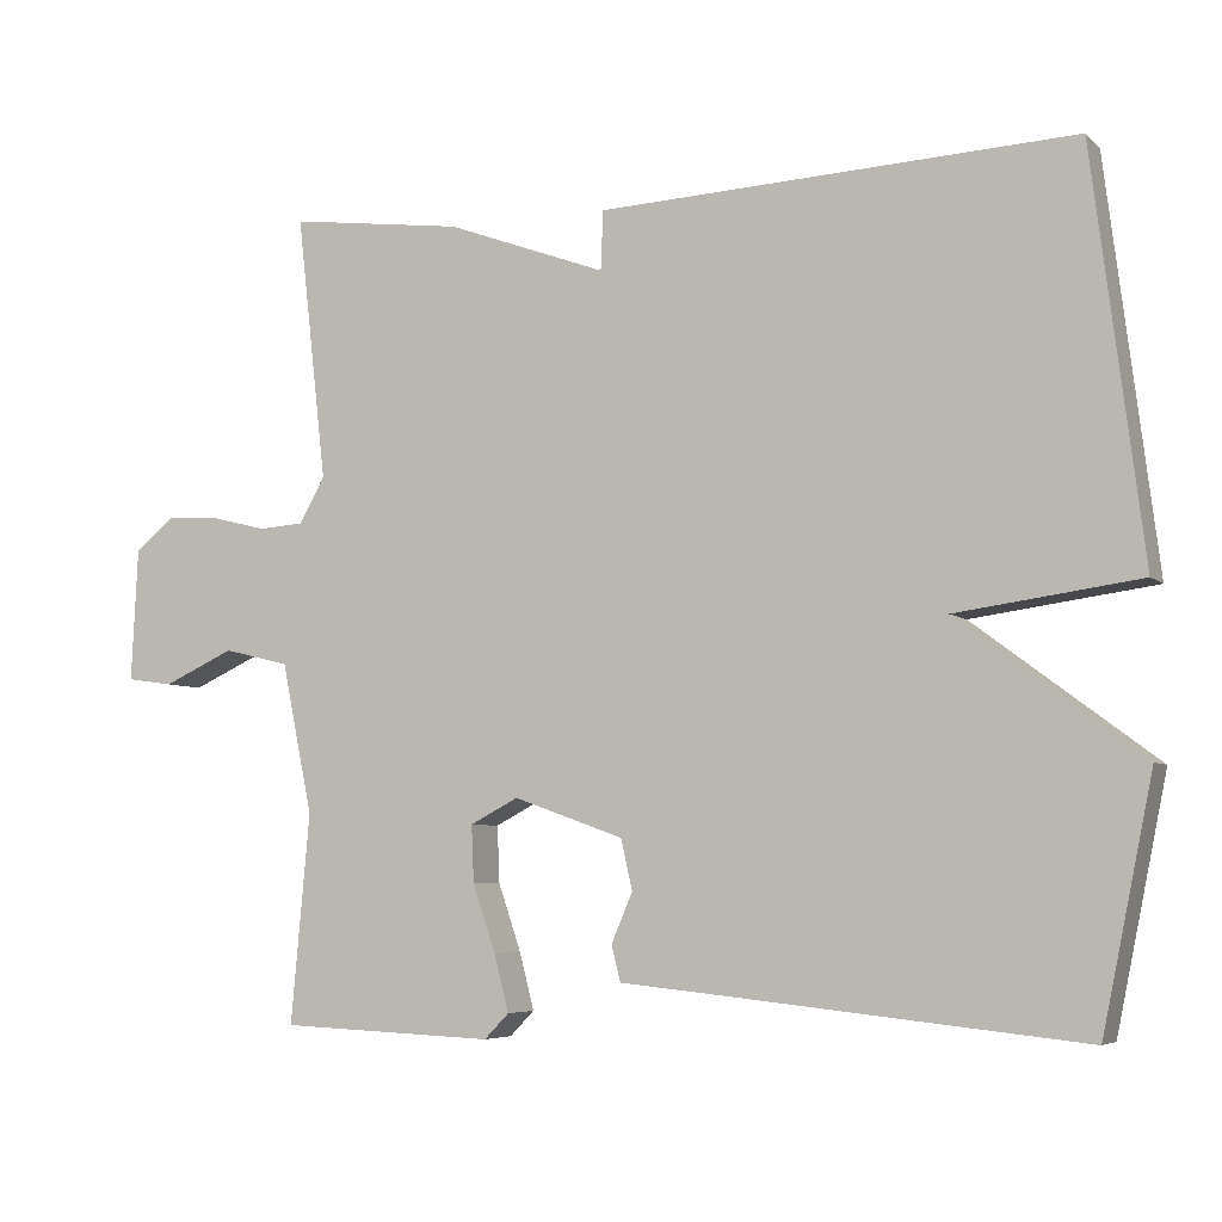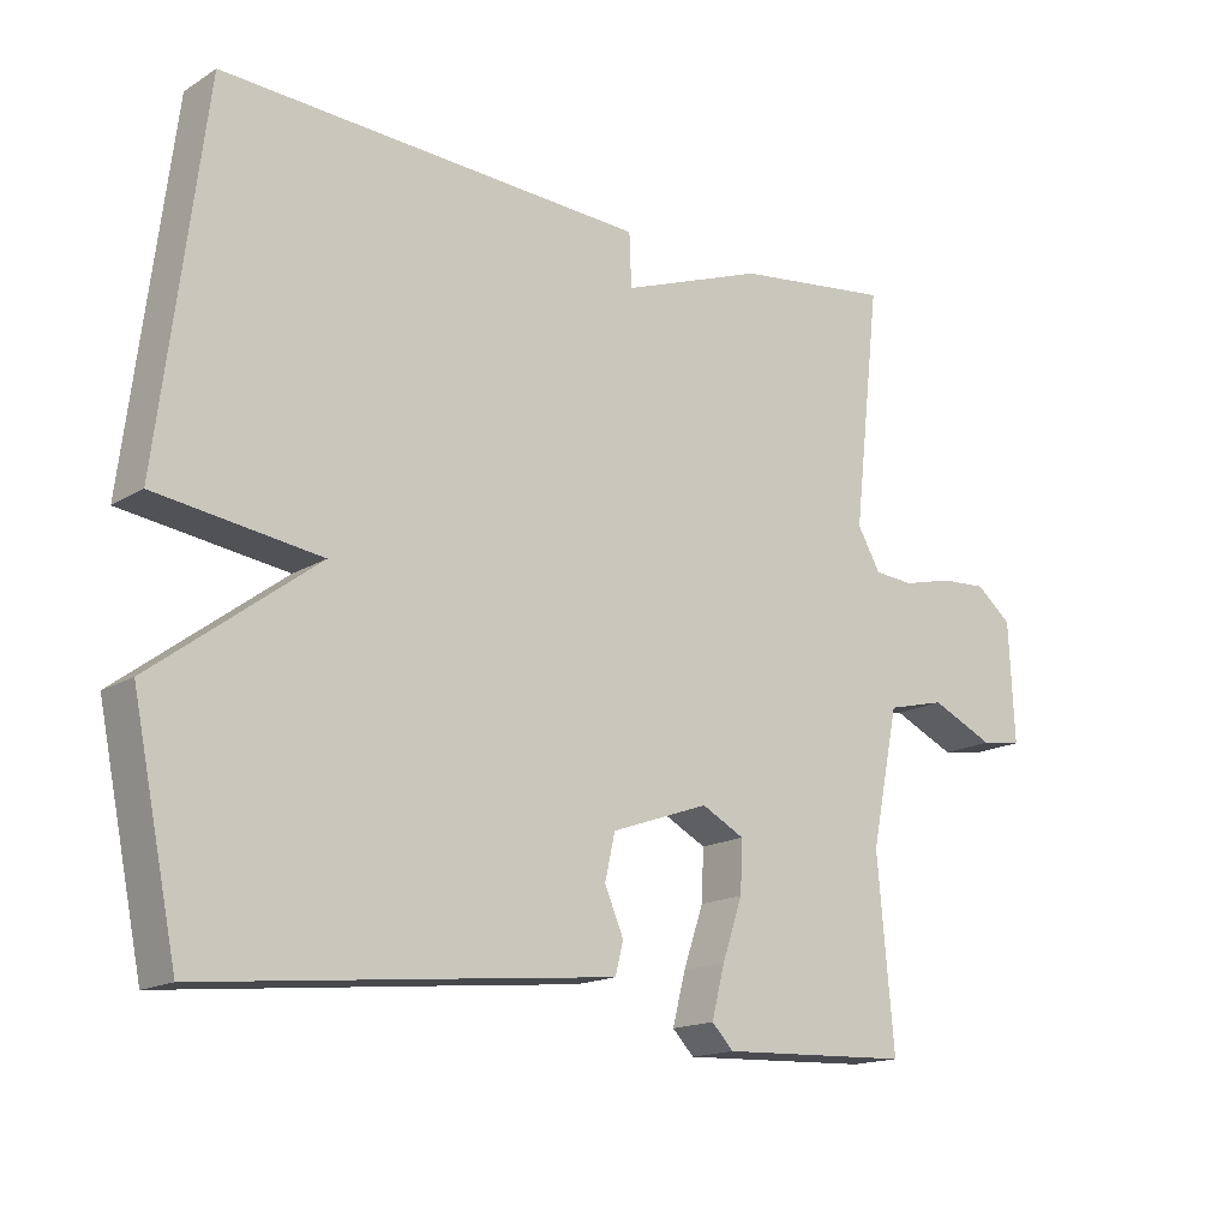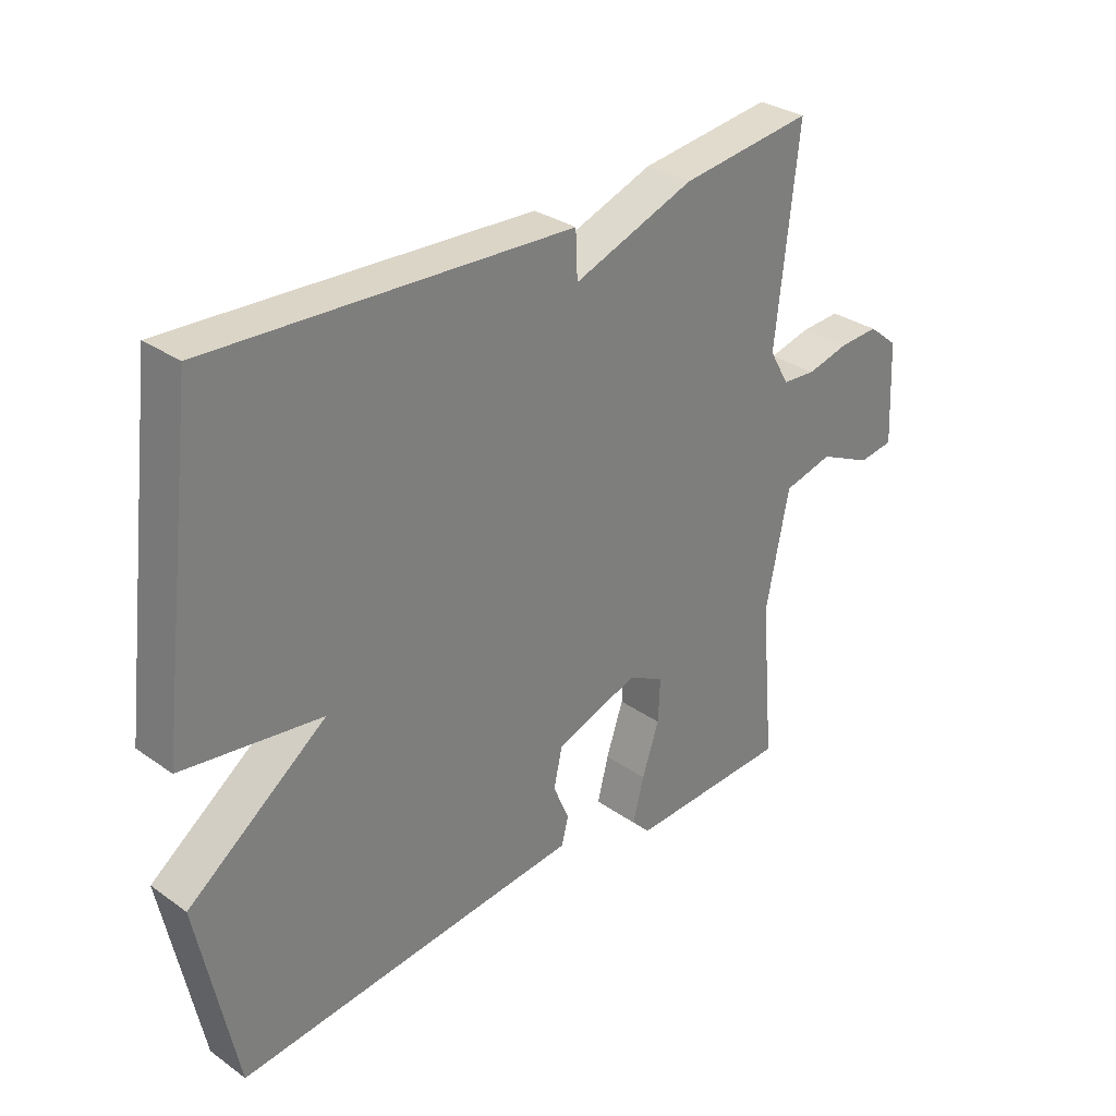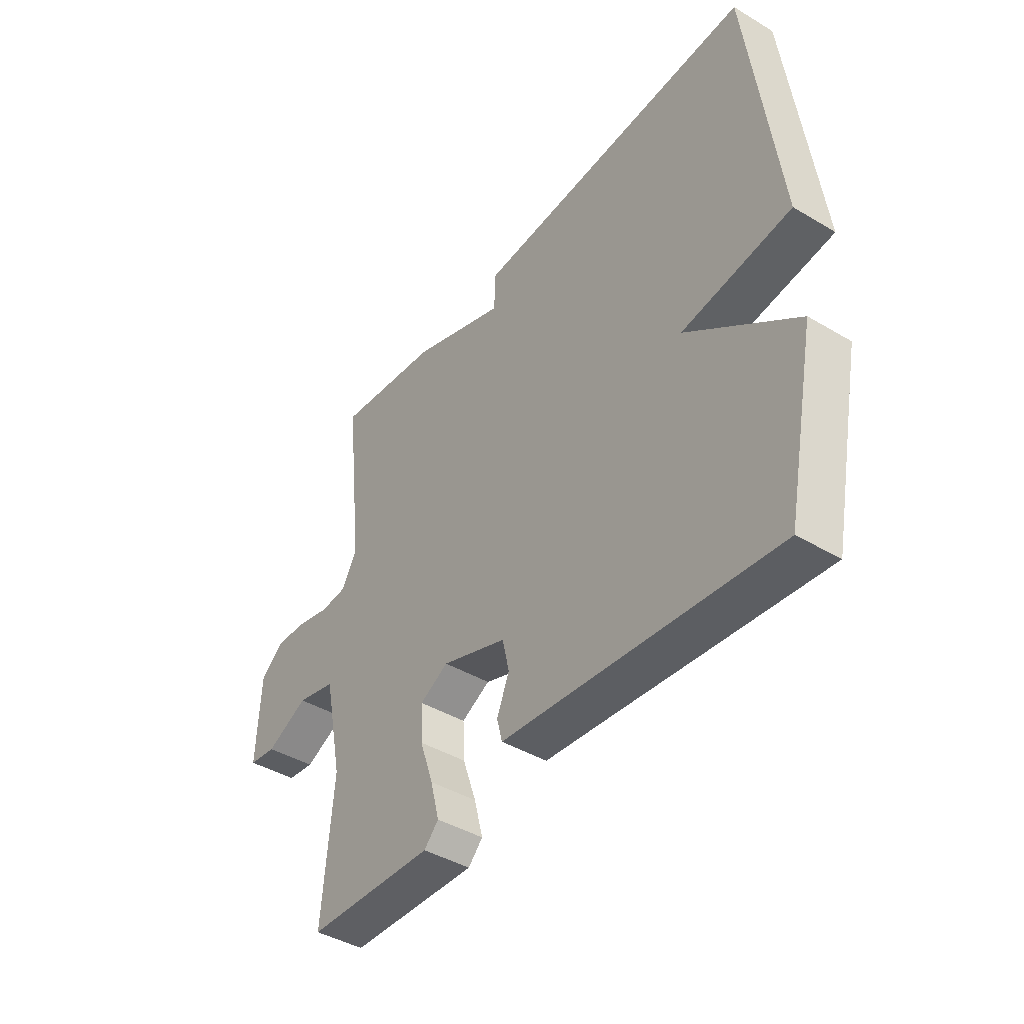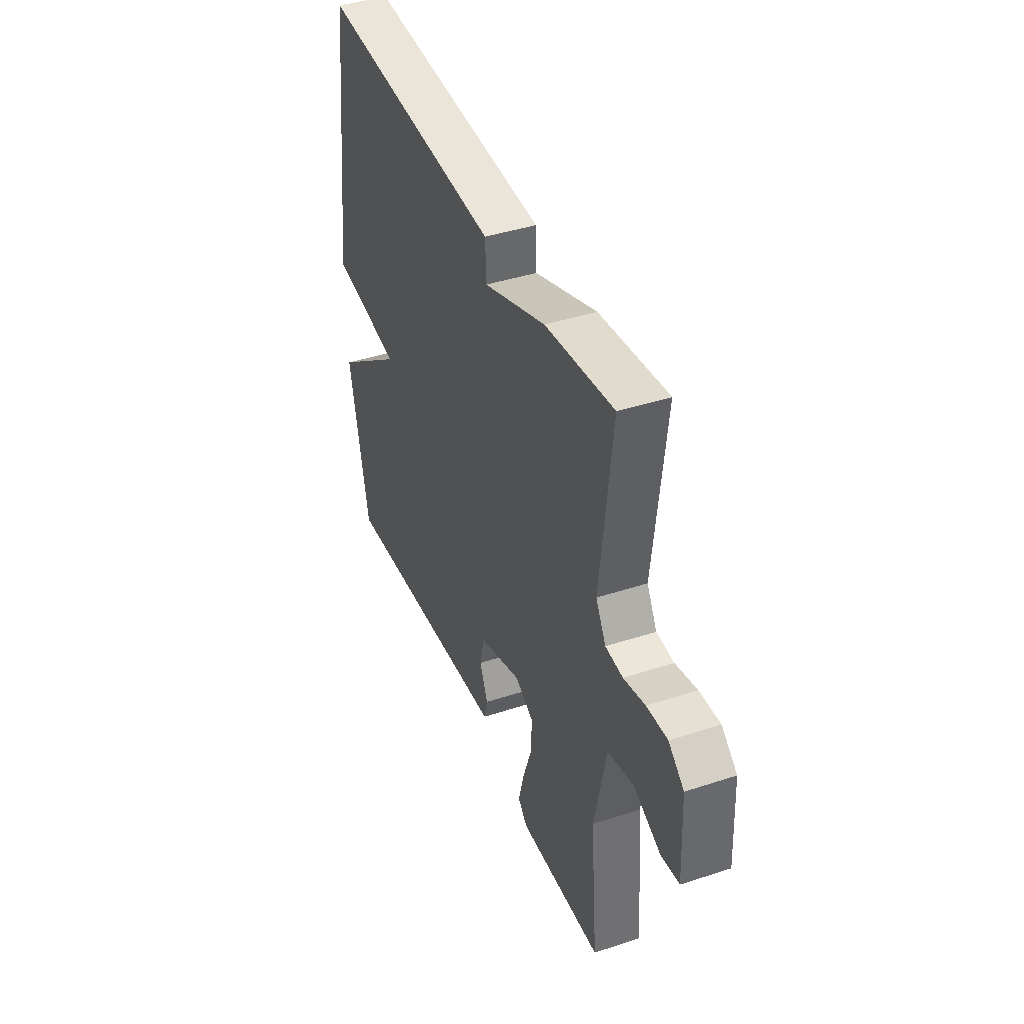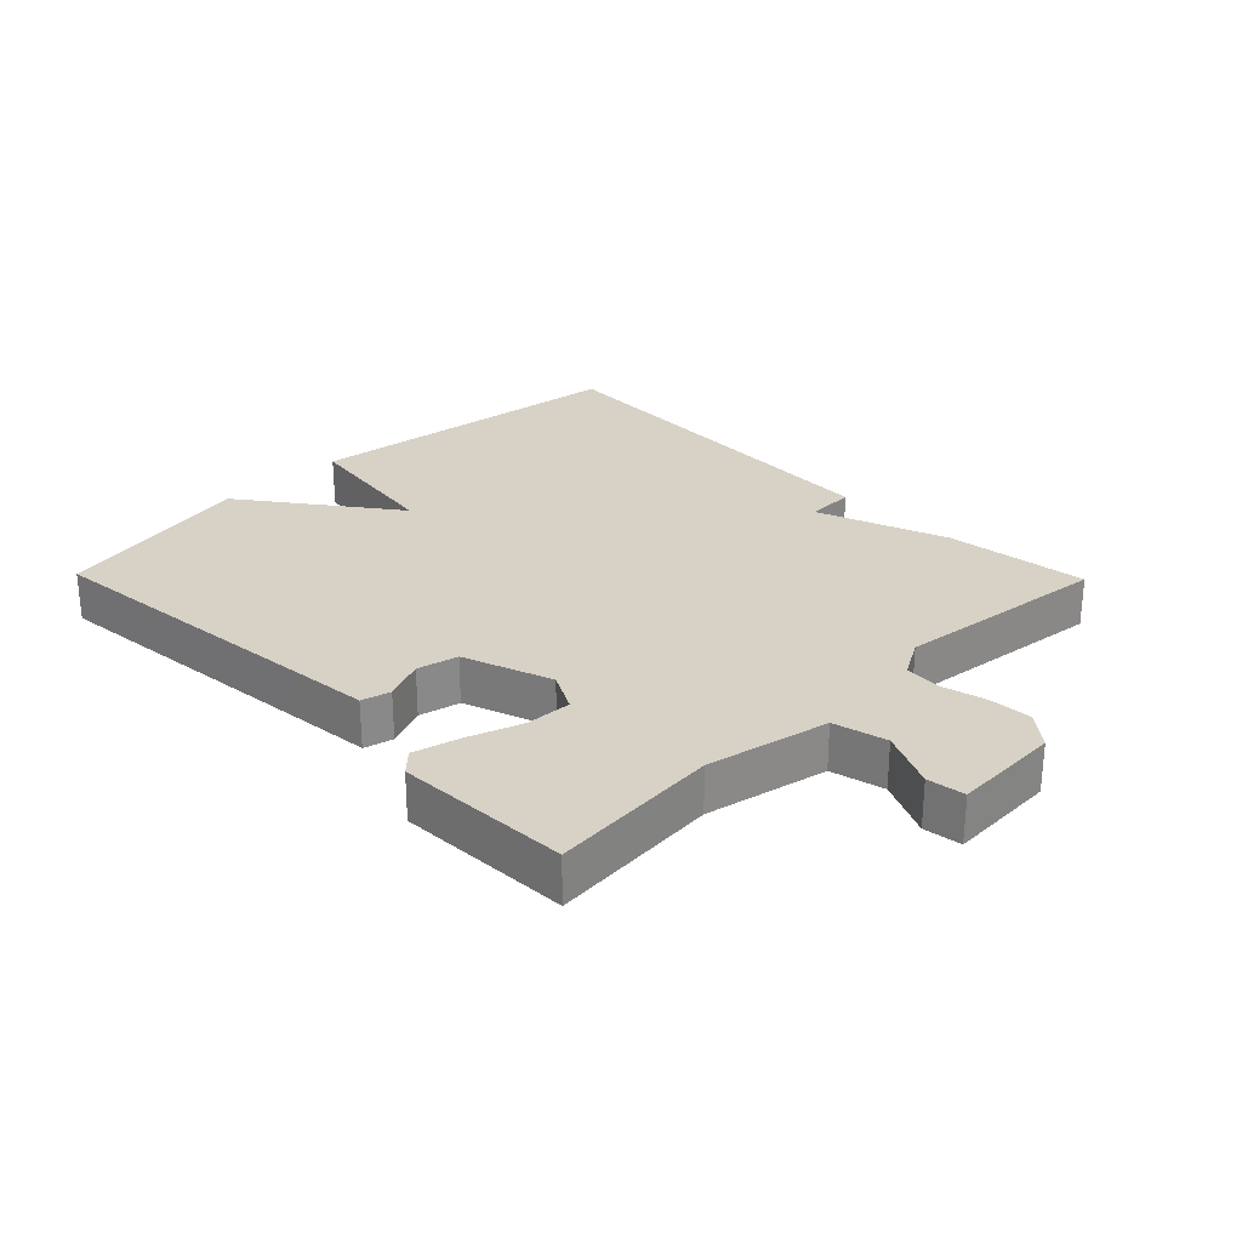
<metadata>
{"format":"obj","ext":"obj","renderer":"f3d","projection":"perspective","resolution":1024,"background":"white","views":[{"elev":-5.7,"azim":23.6,"up":"+Z"},{"elev":-16.2,"azim":140.9,"up":"+Z"},{"elev":31.1,"azim":135.0,"up":"+Z"},{"elev":-42.6,"azim":54.6,"up":"+Z"},{"elev":41.7,"azim":-111.6,"up":"+Z"},{"elev":27.5,"azim":-134.3,"up":"+Y"}]}
</metadata>
<code>
v 0.5 0.07 -0.5
v 0.067 0.07 -0.455
v -0.062 0.07 -0.442
v -0.073 0.07 -0.398
v -0.047 0.07 -0.337
v -0.061 0.07 -0.275
v -0.196 0.07 -0.227
v -0.255 0.07 -0.258
v -0.252 0.07 -0.328
v -0.224 0.07 -0.41
v -0.206 0.07 -0.48
v -0.236 0.07 -0.511
v -0.5 0.07 -0.5
v -0.477 0.07 -0.243
v -0.515 0.07 -0.058
v -0.596 0.07 -0.038
v -0.683 0.07 -0.078
v -0.74 0.07 -0.07
v -0.732 0.07 0.094
v -0.683 0.07 0.134
v -0.618 0.07 0.13
v -0.55 0.07 0.113
v -0.495 0.07 0.117
v -0.463 0.07 0.173
v -0.5 0.07 0.5
v -0.284 0.07 0.472
v -0.087 0.07 0.399
v -0.084 0.07 0.472
v 0.5 0.07 0.5
v 0.562 0.07 0.002
v 0.337 0.07 -0.029
v 0.562 0.07 -0.198
v 0.5 0 -0.5
v 0.067 0 -0.455
v -0.062 0 -0.442
v -0.073 0 -0.398
v -0.047 0 -0.337
v -0.061 0 -0.275
v -0.196 0 -0.227
v -0.255 0 -0.258
v -0.252 0 -0.328
v -0.224 0 -0.41
v -0.206 0 -0.48
v -0.236 0 -0.511
v -0.5 0 -0.5
v -0.477 0 -0.243
v -0.515 0 -0.058
v -0.596 0 -0.038
v -0.683 0 -0.078
v -0.74 0 -0.07
v -0.732 0 0.094
v -0.683 0 0.134
v -0.618 0 0.13
v -0.55 0 0.113
v -0.495 0 0.117
v -0.463 0 0.173
v -0.5 0 0.5
v -0.284 0 0.472
v -0.087 0 0.399
v -0.084 0 0.472
v 0.5 0 0.5
v 0.562 0 0.002
v 0.337 0 -0.029
v 0.562 0 -0.198
f 31 32 1 2
f 29 30 31
f 28 29 31
f 27 28 31
f 26 27 31
f 25 26 31
f 24 25 31
f 23 24 31
f 22 23 31
f 20 21 22
f 19 20 22
f 18 19 22
f 17 18 22
f 16 17 22
f 15 16 22 31
f 14 15 31
f 12 13 14
f 11 12 14
f 10 11 14
f 9 10 14
f 8 9 14
f 7 8 14
f 7 14 31
f 6 7 31
f 5 6 31 2
f 2 3 4 5
f 34 33 64 63
f 63 62 61
f 63 61 60
f 63 60 59
f 63 59 58
f 63 58 57
f 63 57 56
f 63 56 55
f 63 55 54
f 54 53 52
f 54 52 51
f 54 51 50
f 54 50 49
f 54 49 48
f 63 54 48 47
f 63 47 46
f 46 45 44
f 46 44 43
f 46 43 42
f 46 42 41
f 46 41 40
f 46 40 39
f 63 46 39
f 63 39 38
f 34 63 38 37
f 37 36 35 34
f 1 33 34 2
f 2 34 35 3
f 3 35 36 4
f 4 36 37 5
f 5 37 38 6
f 6 38 39 7
f 7 39 40 8
f 8 40 41 9
f 9 41 42 10
f 10 42 43 11
f 11 43 44 12
f 12 44 45 13
f 13 45 46 14
f 14 46 47 15
f 15 47 48 16
f 16 48 49 17
f 17 49 50 18
f 18 50 51 19
f 19 51 52 20
f 20 52 53 21
f 21 53 54 22
f 22 54 55 23
f 23 55 56 24
f 24 56 57 25
f 25 57 58 26
f 26 58 59 27
f 27 59 60 28
f 28 60 61 29
f 29 61 62 30
f 30 62 63 31
f 31 63 64 32
f 32 64 33 1

</code>
